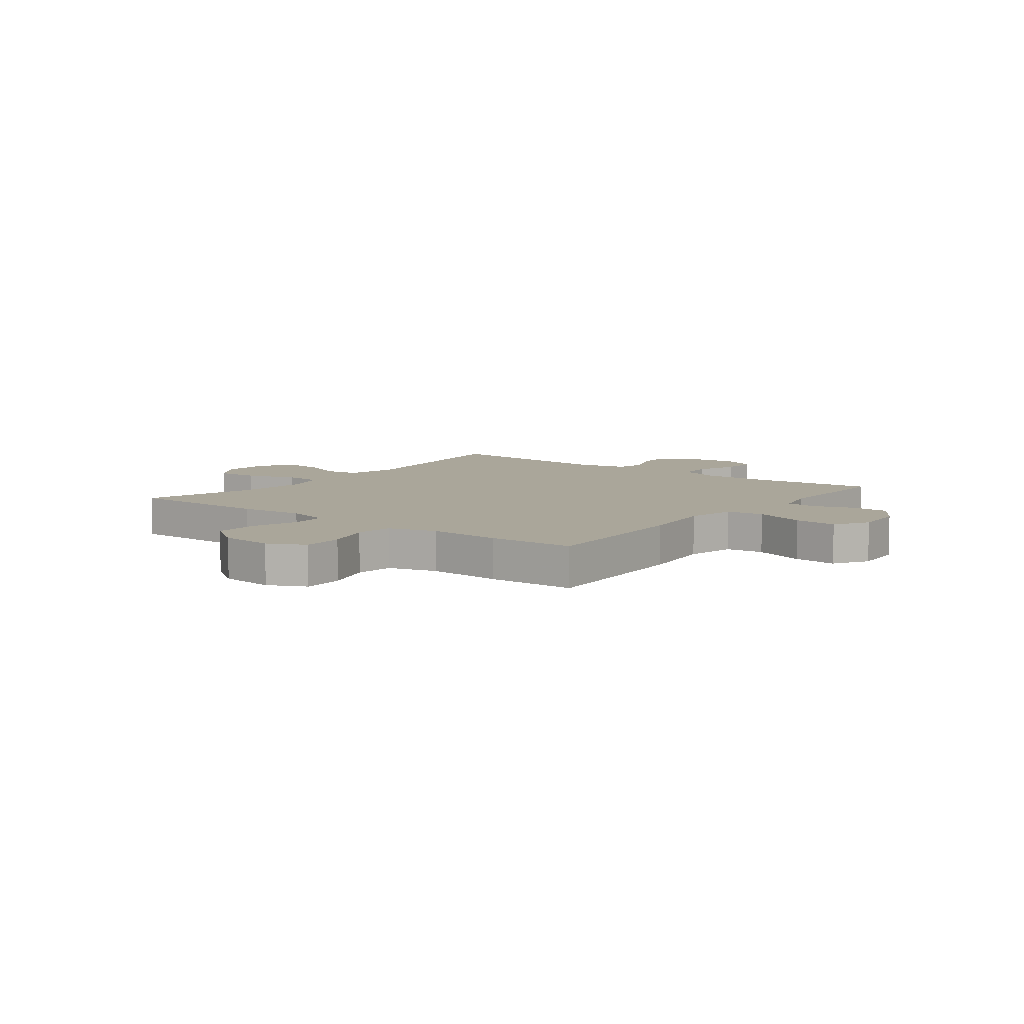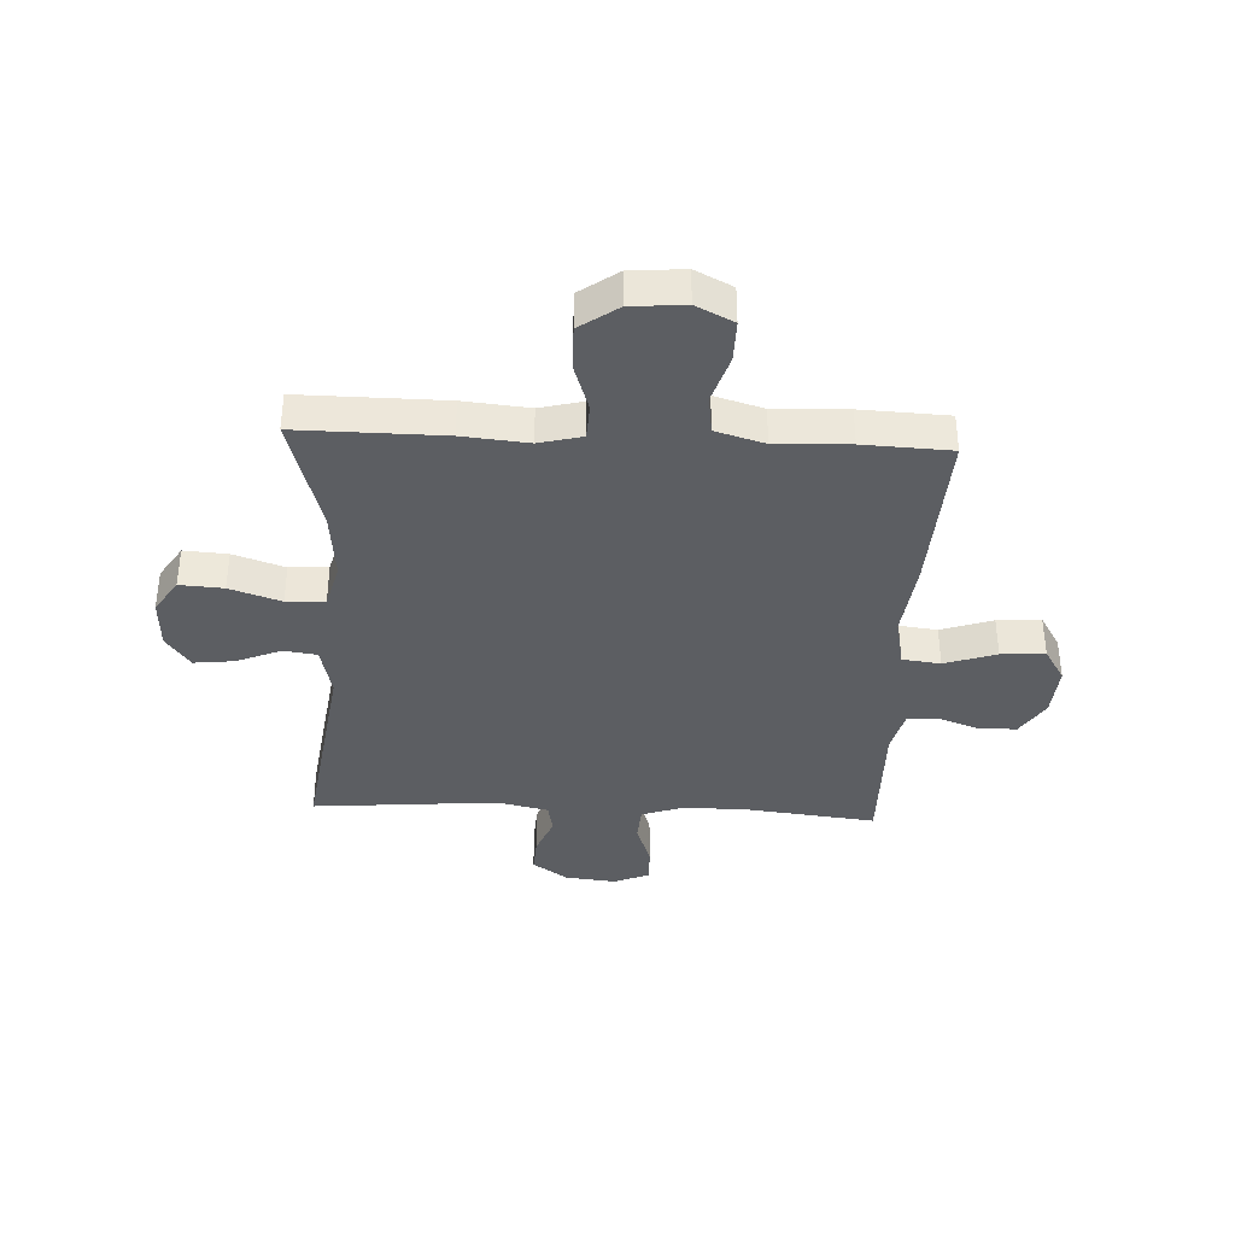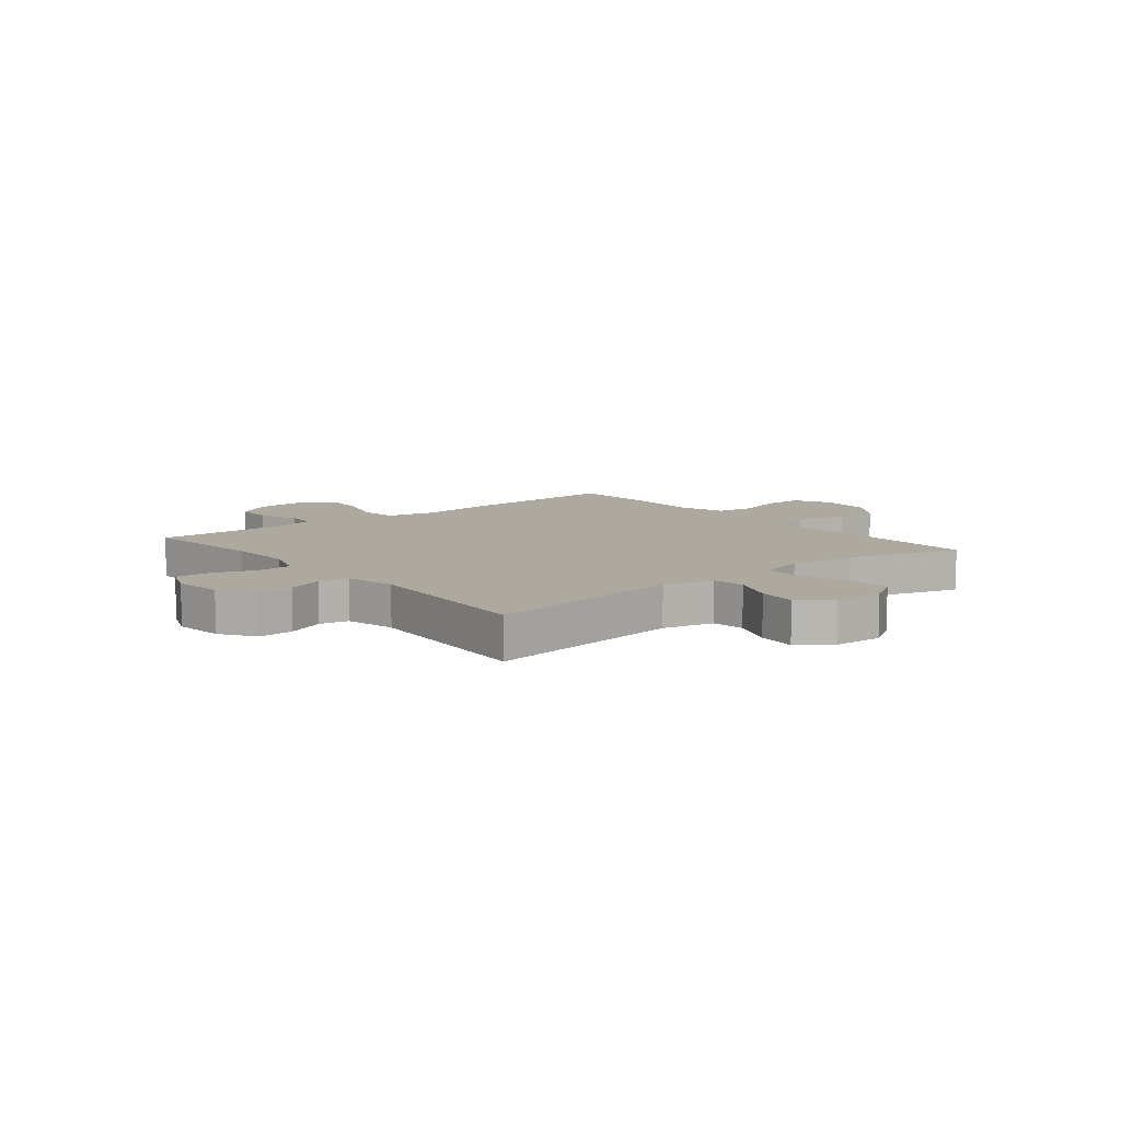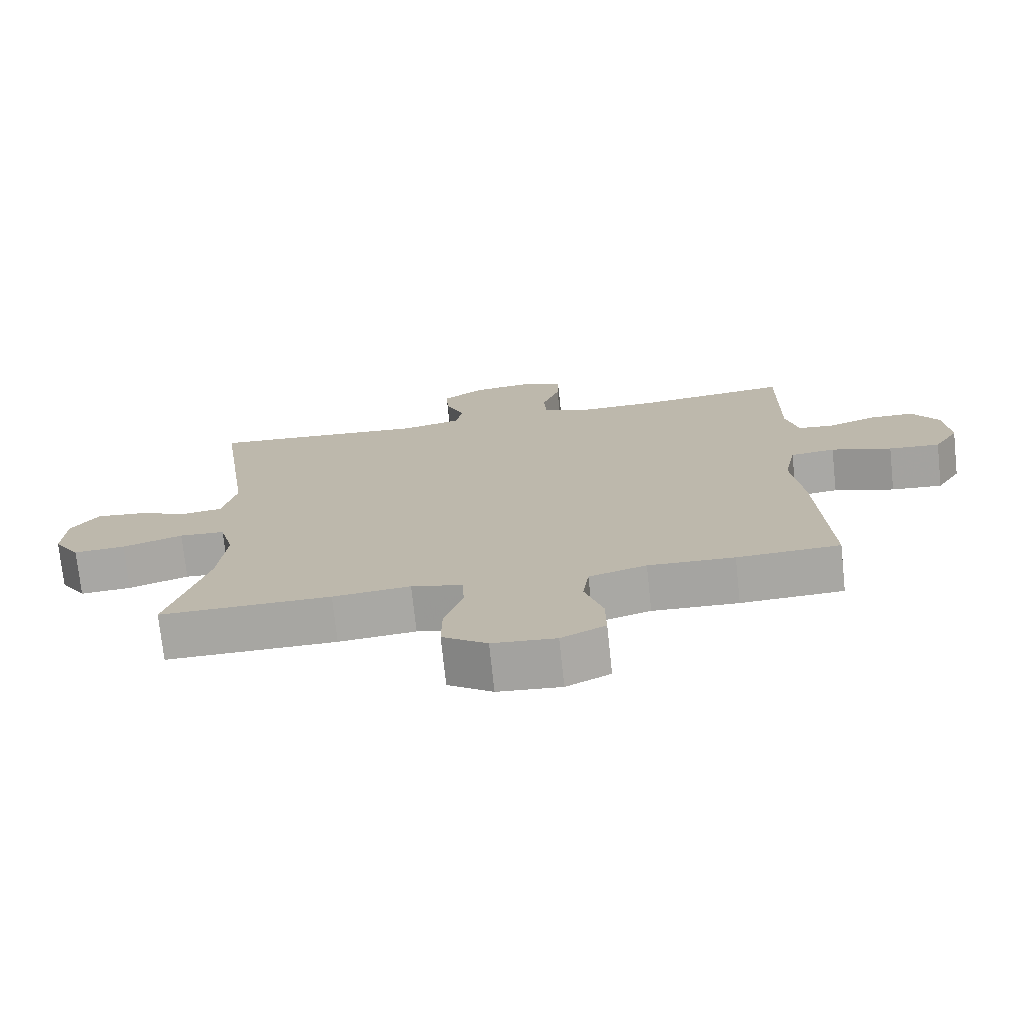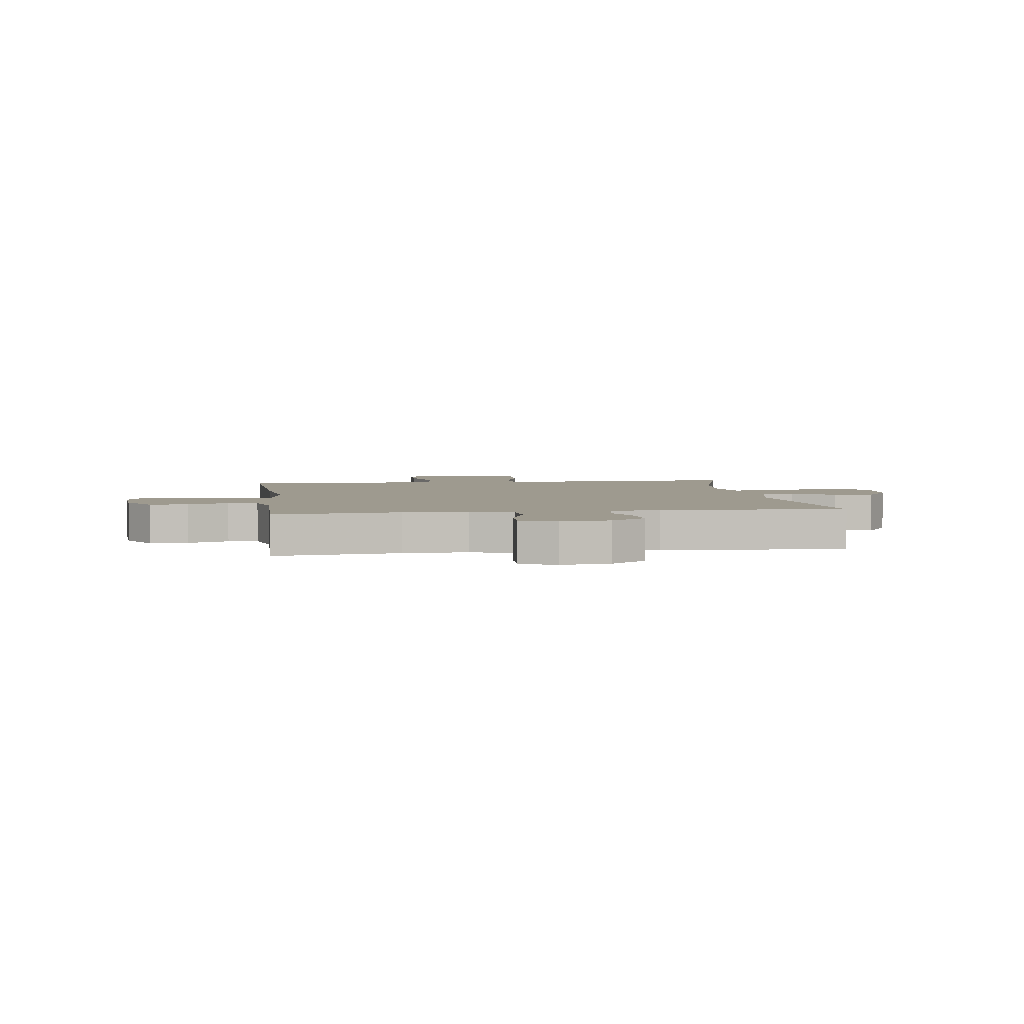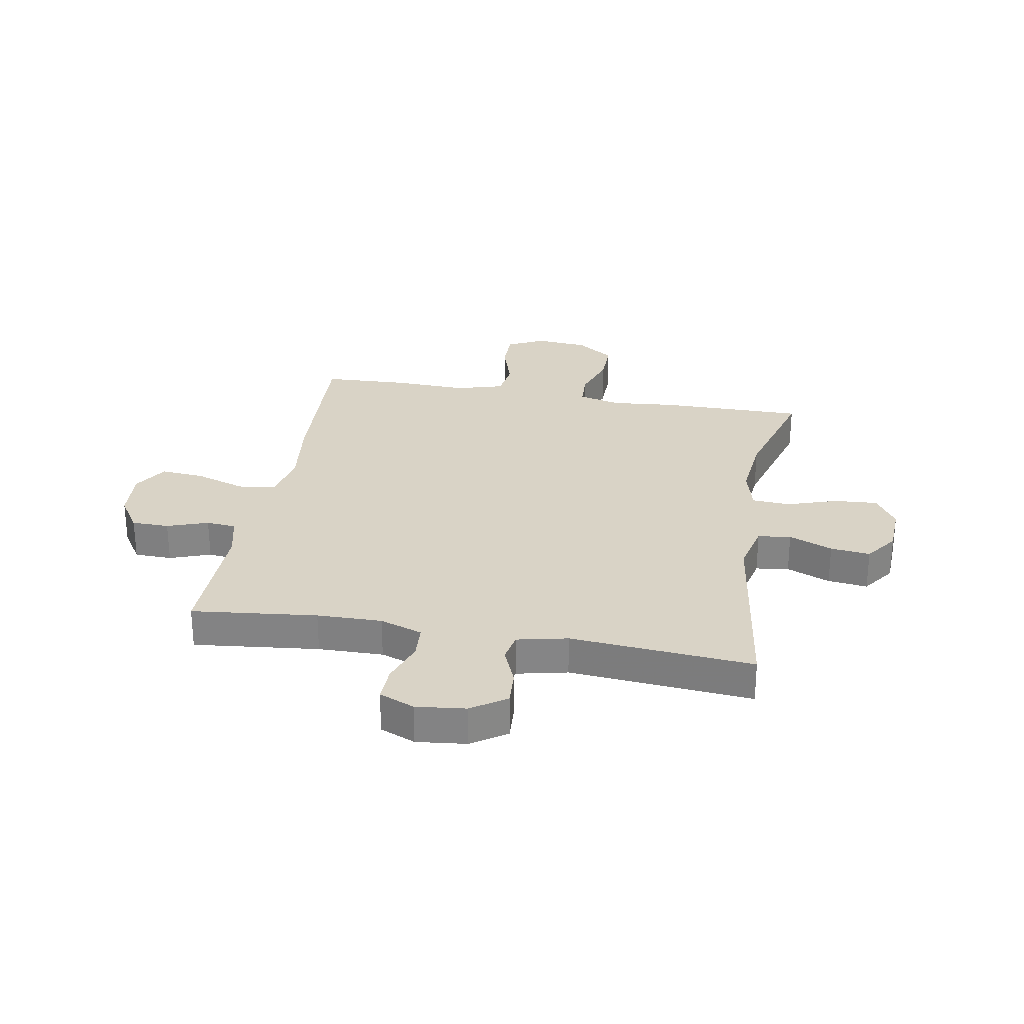
<metadata>
{"format":"obj","ext":"obj","renderer":"f3d","projection":"perspective","resolution":1024,"background":"white","views":[{"elev":7.8,"azim":-142.3,"up":"+Y"},{"elev":-37.7,"azim":177.3,"up":"+Y"},{"elev":9.0,"azim":50.9,"up":"+Y"},{"elev":-73.9,"azim":-173.9,"up":"+Z"},{"elev":3.8,"azim":-7.9,"up":"+Y"},{"elev":28.3,"azim":10.1,"up":"+Y"}]}
</metadata>
<code>
v -0.5 0.07 -0.5
v -0.484 0.07 -0.207
v -0.467 0.07 -0.072
v -0.485 0.07 0.017
v -0.552 0.07 0.025
v -0.643 0.07 -0.005
v -0.72 0.07 -0.011
v -0.757 0.07 0.05
v -0.75 0.07 0.141
v -0.709 0.07 0.205
v -0.642 0.07 0.206
v -0.569 0.07 0.18
v -0.516 0.07 0.185
v -0.497 0.07 0.261
v -0.5 0.07 0.5
v -0.276 0.07 0.475
v -0.16 0.07 0.473
v -0.084 0.07 0.499
v -0.08 0.07 0.561
v -0.107 0.07 0.638
v -0.109 0.07 0.702
v -0.046 0.07 0.728
v 0.043 0.07 0.718
v 0.105 0.07 0.676
v 0.101 0.07 0.613
v 0.073 0.07 0.545
v 0.083 0.07 0.493
v 0.173 0.07 0.473
v 0.5 0.07 0.5
v 0.449 0.07 0.14
v 0.47 0.07 0.049
v 0.529 0.07 0.041
v 0.607 0.07 0.073
v 0.678 0.07 0.081
v 0.72 0.07 0.023
v 0.724 0.07 -0.065
v 0.685 0.07 -0.125
v 0.608 0.07 -0.12
v 0.518 0.07 -0.09
v 0.45 0.07 -0.094
v 0.429 0.07 -0.173
v 0.441 0.07 -0.294
v 0.5 0.07 -0.5
v 0.244 0.07 -0.498
v 0.128 0.07 -0.487
v 0.052 0.07 -0.506
v 0.049 0.07 -0.568
v 0.077 0.07 -0.652
v 0.078 0.07 -0.73
v 0.011 0.07 -0.777
v -0.084 0.07 -0.785
v -0.15 0.07 -0.752
v -0.149 0.07 -0.679
v -0.122 0.07 -0.594
v -0.131 0.07 -0.527
v -0.217 0.07 -0.502
v -0.346 0.07 -0.507
v -0.5 0 -0.5
v -0.484 0 -0.207
v -0.467 0 -0.072
v -0.485 0 0.017
v -0.552 0 0.025
v -0.643 0 -0.005
v -0.72 0 -0.011
v -0.757 0 0.05
v -0.75 0 0.141
v -0.709 0 0.205
v -0.642 0 0.206
v -0.569 0 0.18
v -0.516 0 0.185
v -0.497 0 0.261
v -0.5 0 0.5
v -0.276 0 0.475
v -0.16 0 0.473
v -0.084 0 0.499
v -0.08 0 0.561
v -0.107 0 0.638
v -0.109 0 0.702
v -0.046 0 0.728
v 0.043 0 0.718
v 0.105 0 0.676
v 0.101 0 0.613
v 0.073 0 0.545
v 0.083 0 0.493
v 0.173 0 0.473
v 0.5 0 0.5
v 0.449 0 0.14
v 0.47 0 0.049
v 0.529 0 0.041
v 0.607 0 0.073
v 0.678 0 0.081
v 0.72 0 0.023
v 0.724 0 -0.065
v 0.685 0 -0.125
v 0.608 0 -0.12
v 0.518 0 -0.09
v 0.45 0 -0.094
v 0.429 0 -0.173
v 0.441 0 -0.294
v 0.5 0 -0.5
v 0.244 0 -0.498
v 0.128 0 -0.487
v 0.052 0 -0.506
v 0.049 0 -0.568
v 0.077 0 -0.652
v 0.078 0 -0.73
v 0.011 0 -0.777
v -0.084 0 -0.785
v -0.15 0 -0.752
v -0.149 0 -0.679
v -0.122 0 -0.594
v -0.131 0 -0.527
v -0.217 0 -0.502
v -0.346 0 -0.507
f 56 57 1 2
f 55 56 2 3
f 51 52 53 54
f 51 54 55
f 50 51 55
f 47 48 49 50
f 46 47 50 55
f 45 46 55 3
f 42 43 44 45
f 41 42 45 3
f 36 37 38 39
f 36 39 40
f 35 36 40
f 32 33 34 35
f 32 35 40
f 31 32 40
f 30 31 40 41
f 28 29 30
f 27 28 30 41
f 23 24 25 26
f 21 22 23 26
f 19 20 21 26
f 18 19 26 27
f 17 18 27 41
f 14 15 16
f 13 14 16 17
f 9 10 11 12
f 9 12 13
f 8 9 13
f 5 6 7 8
f 4 5 8 13
f 13 17 41
f 3 4 13 41
f 59 58 114 113
f 60 59 113 112
f 111 110 109 108
f 112 111 108
f 112 108 107
f 107 106 105 104
f 112 107 104 103
f 60 112 103 102
f 102 101 100 99
f 60 102 99 98
f 96 95 94 93
f 97 96 93
f 97 93 92
f 92 91 90 89
f 97 92 89
f 97 89 88
f 98 97 88 87
f 87 86 85
f 98 87 85 84
f 83 82 81 80
f 83 80 79 78
f 83 78 77 76
f 84 83 76 75
f 98 84 75 74
f 73 72 71
f 74 73 71 70
f 69 68 67 66
f 70 69 66
f 70 66 65
f 65 64 63 62
f 70 65 62 61
f 98 74 70
f 98 70 61 60
f 1 58 59 2
f 2 59 60 3
f 3 60 61 4
f 4 61 62 5
f 5 62 63 6
f 6 63 64 7
f 7 64 65 8
f 8 65 66 9
f 9 66 67 10
f 10 67 68 11
f 11 68 69 12
f 12 69 70 13
f 13 70 71 14
f 14 71 72 15
f 15 72 73 16
f 16 73 74 17
f 17 74 75 18
f 18 75 76 19
f 19 76 77 20
f 20 77 78 21
f 21 78 79 22
f 22 79 80 23
f 23 80 81 24
f 24 81 82 25
f 25 82 83 26
f 26 83 84 27
f 27 84 85 28
f 28 85 86 29
f 29 86 87 30
f 30 87 88 31
f 31 88 89 32
f 32 89 90 33
f 33 90 91 34
f 34 91 92 35
f 35 92 93 36
f 36 93 94 37
f 37 94 95 38
f 38 95 96 39
f 39 96 97 40
f 40 97 98 41
f 41 98 99 42
f 42 99 100 43
f 43 100 101 44
f 44 101 102 45
f 45 102 103 46
f 46 103 104 47
f 47 104 105 48
f 48 105 106 49
f 49 106 107 50
f 50 107 108 51
f 51 108 109 52
f 52 109 110 53
f 53 110 111 54
f 54 111 112 55
f 55 112 113 56
f 56 113 114 57
f 57 114 58 1

</code>
